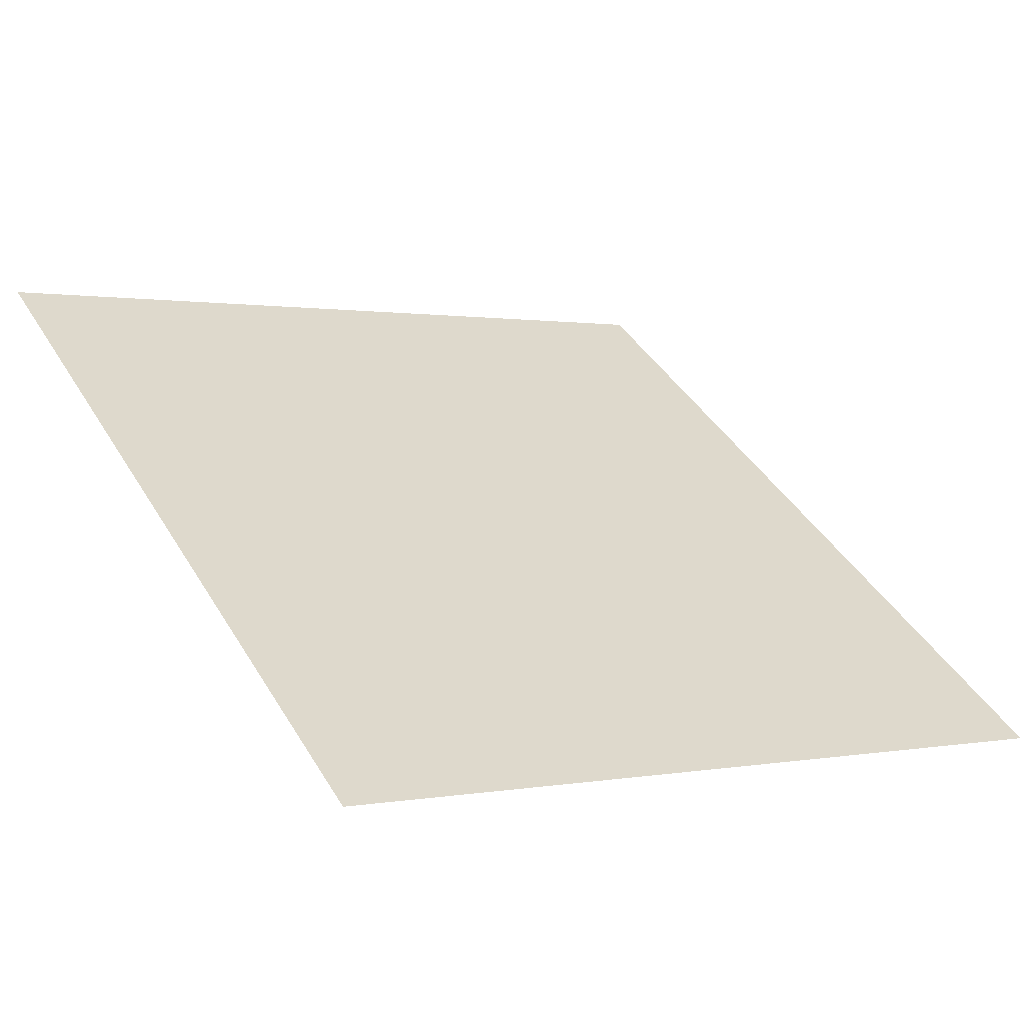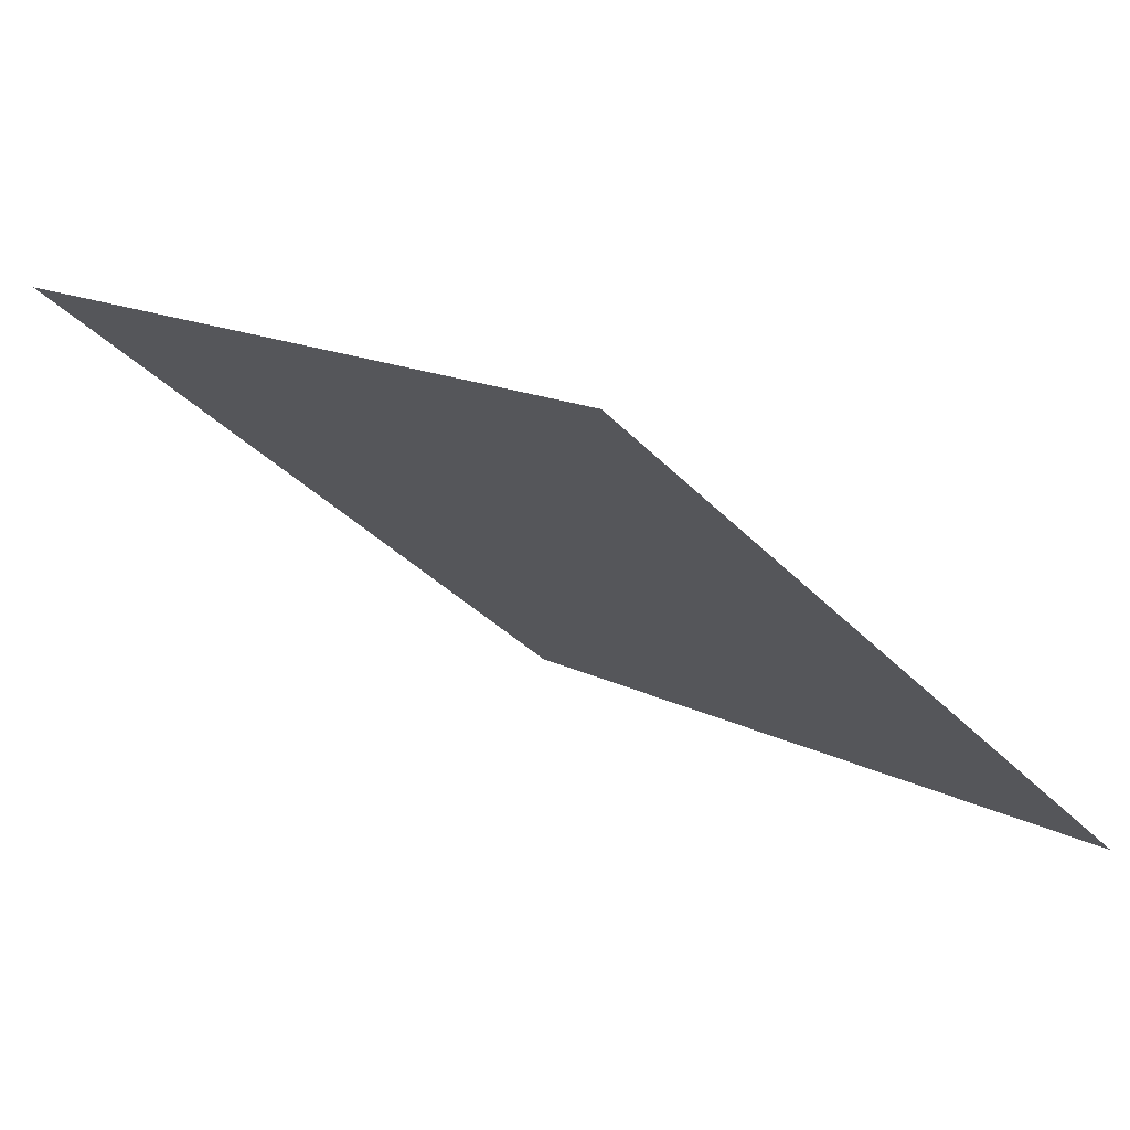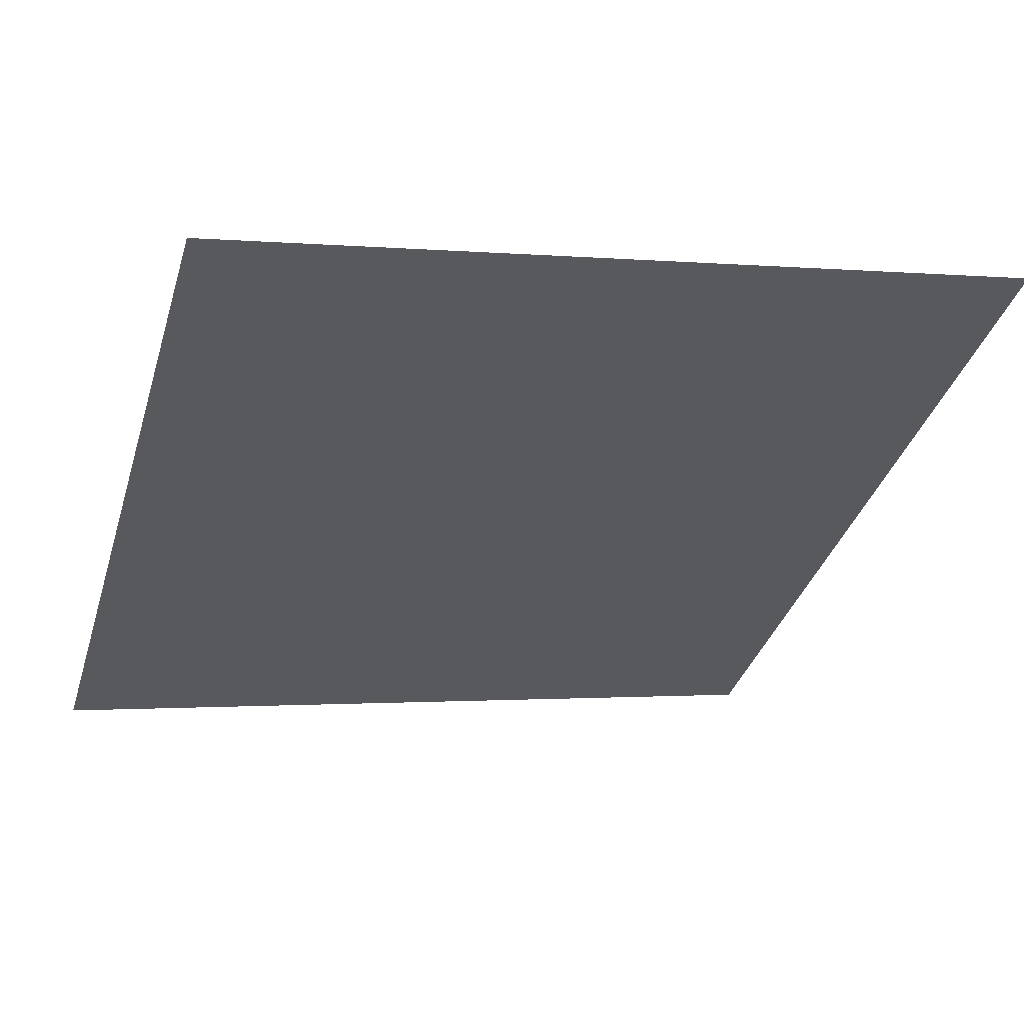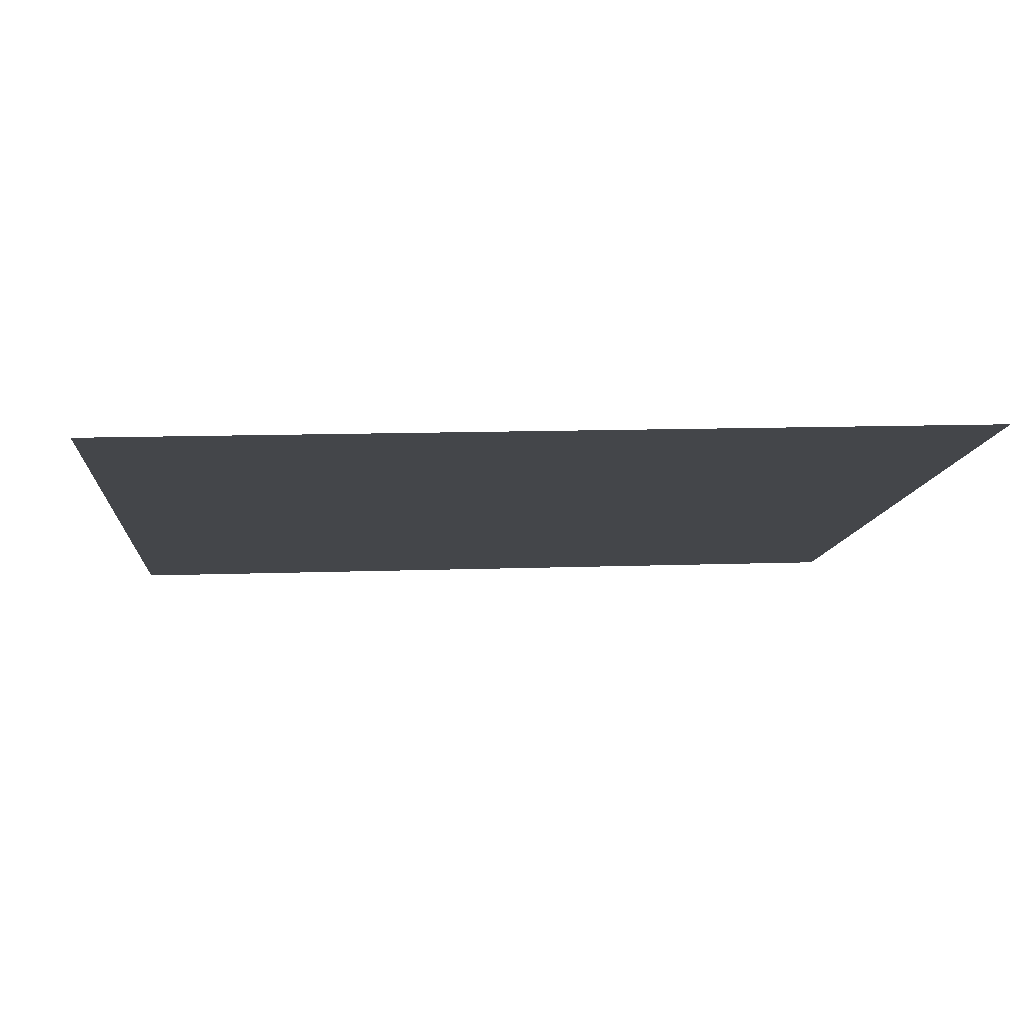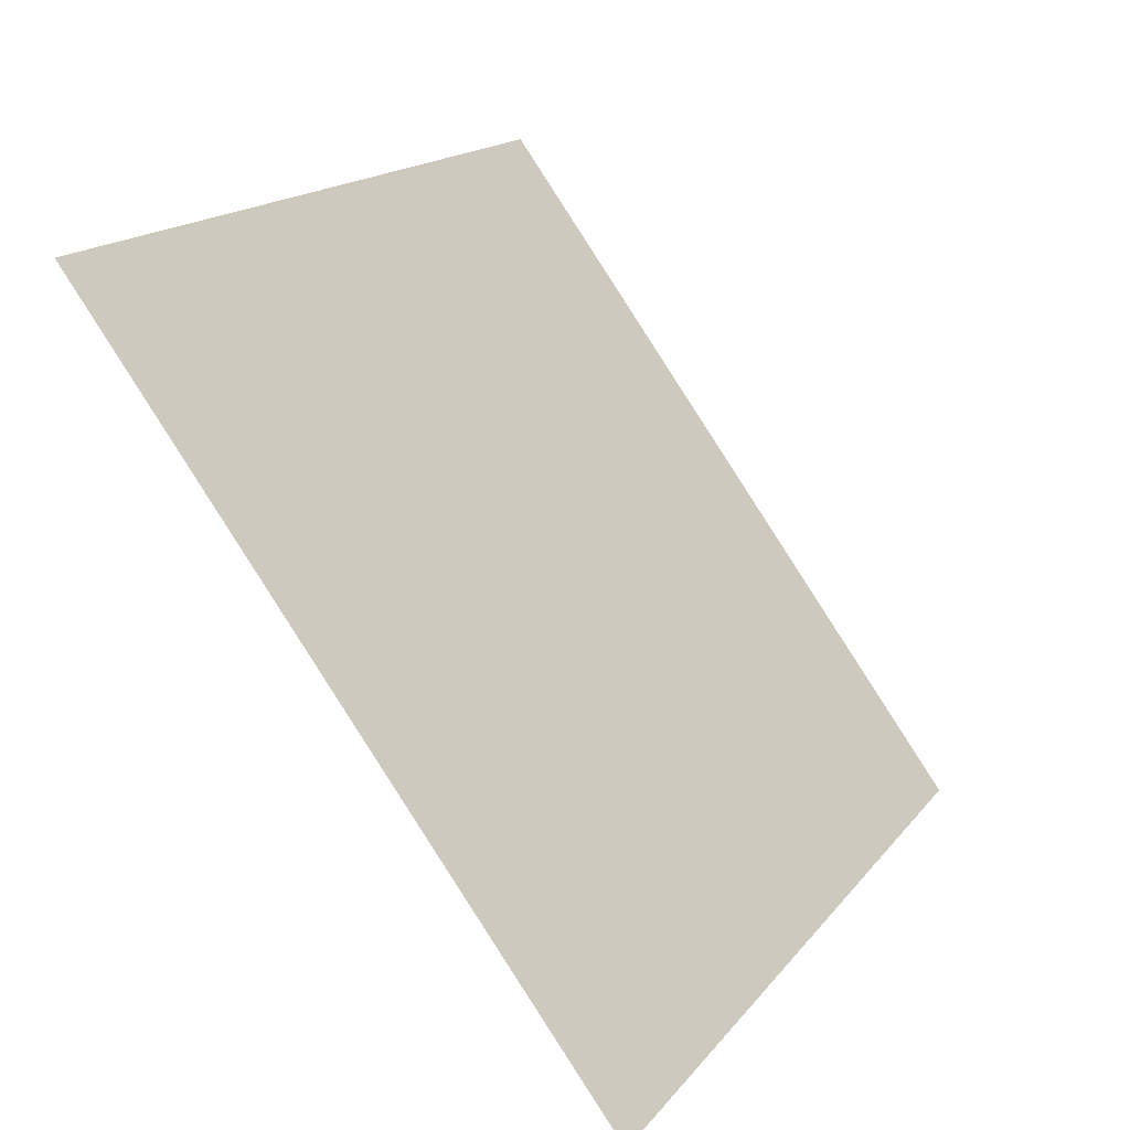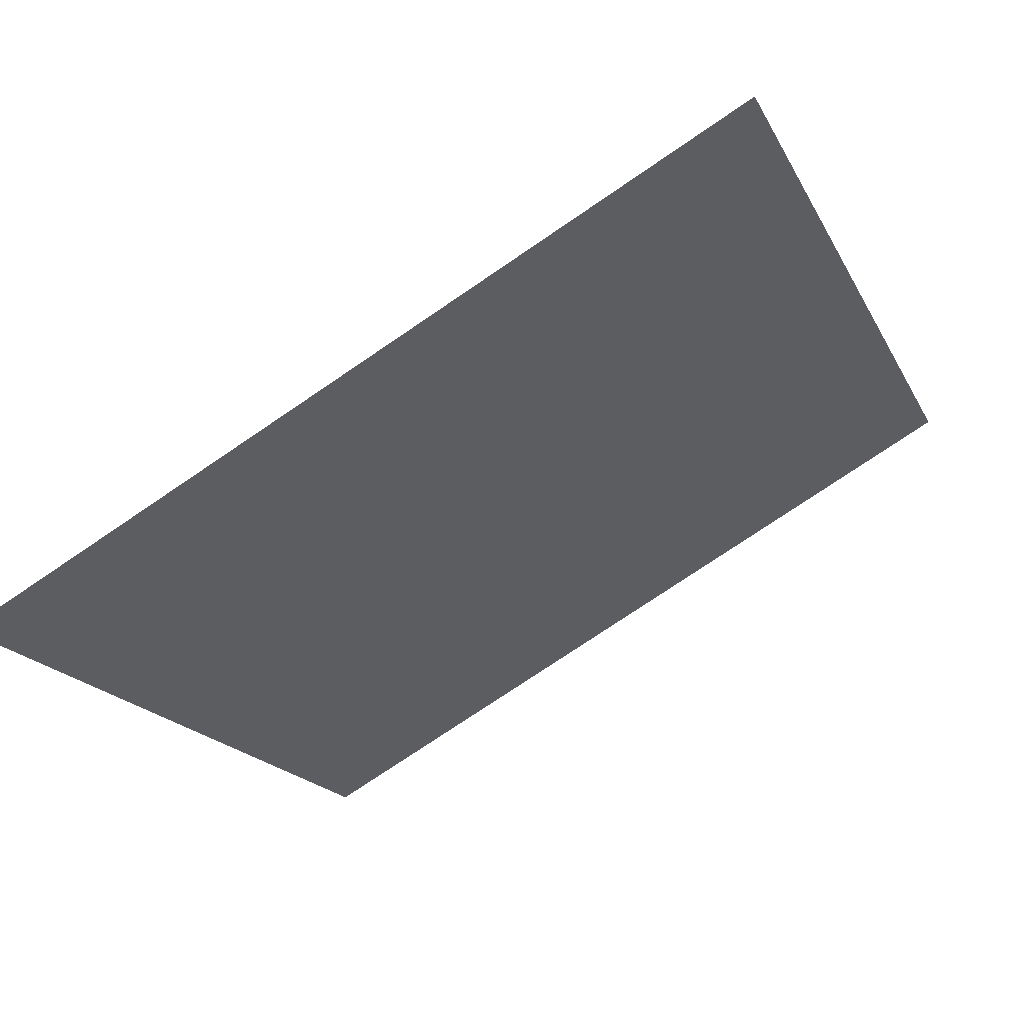
<metadata>
{"format":"obj","ext":"obj","renderer":"f3d","projection":"perspective","resolution":1024,"background":"white","views":[{"elev":-1.6,"azim":144.9,"up":"+Y"},{"elev":12.9,"azim":49.3,"up":"+Y"},{"elev":3.1,"azim":-18.8,"up":"+Y"},{"elev":27.0,"azim":-4.4,"up":"+Y"},{"elev":17.3,"azim":-66.2,"up":"+Z"},{"elev":-76.4,"azim":32.8,"up":"+Z"}]}
</metadata>
<code>
v 0.005386 0.9588 0.7384
v -0.001173 0.959 0.7384
v -0.001054 0.9629 0.7437
v 0.005505 0.9628 0.7436
f 4 3 2 1

</code>
